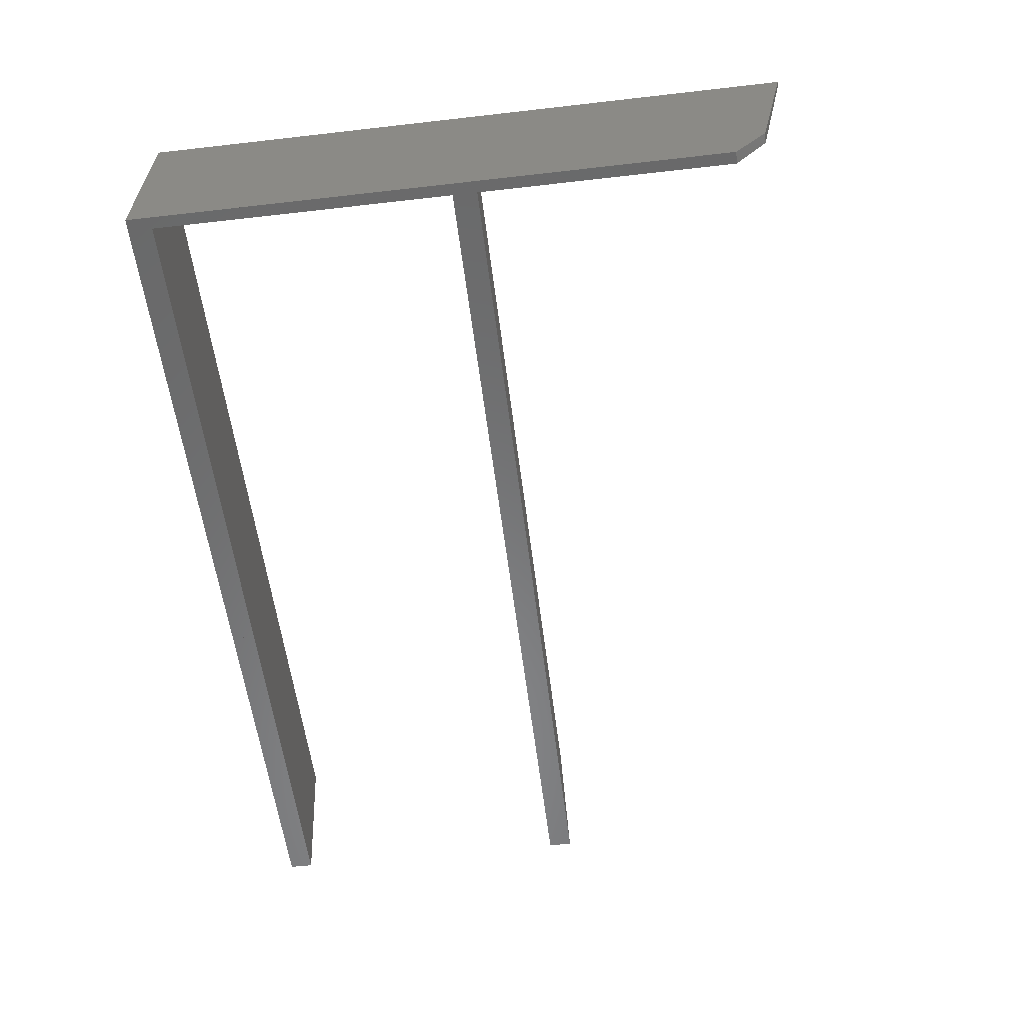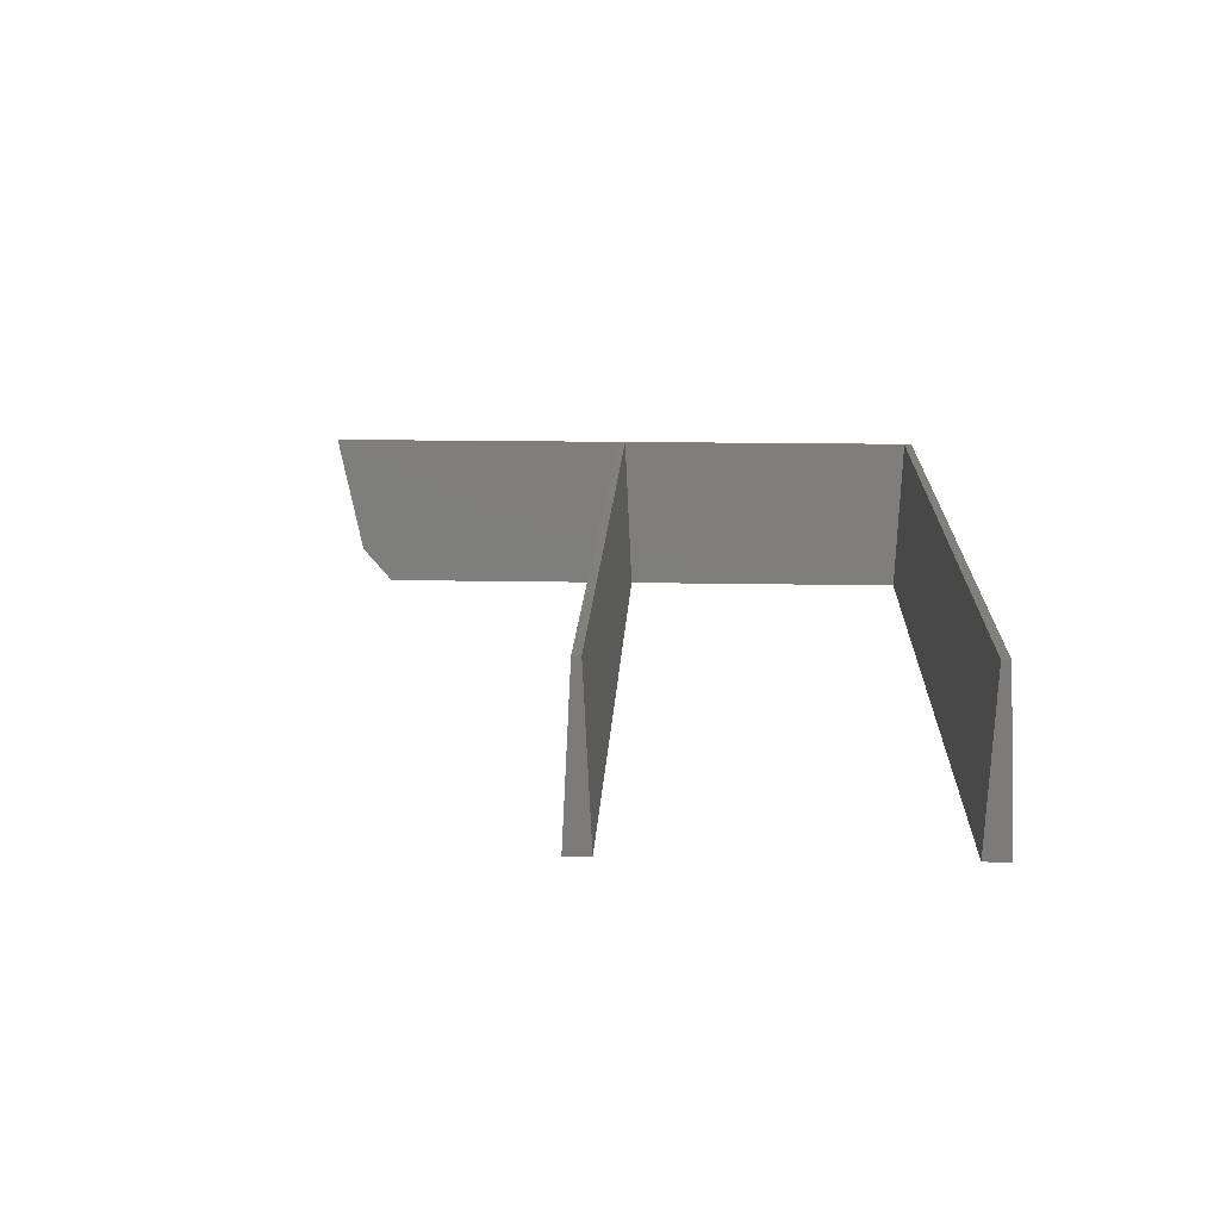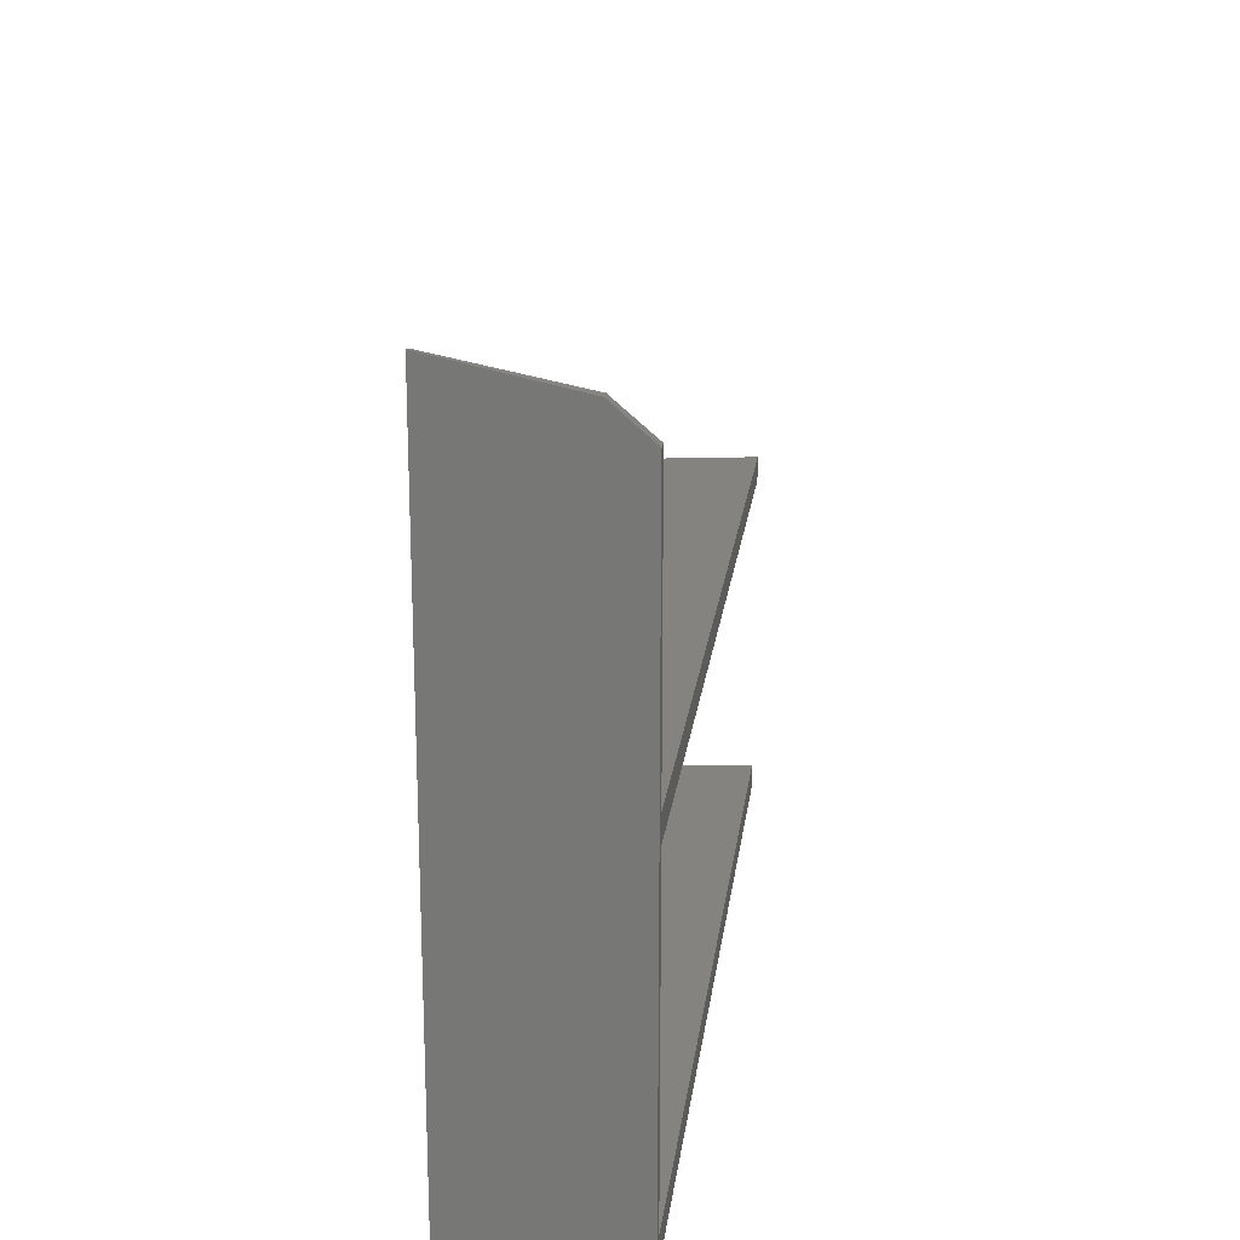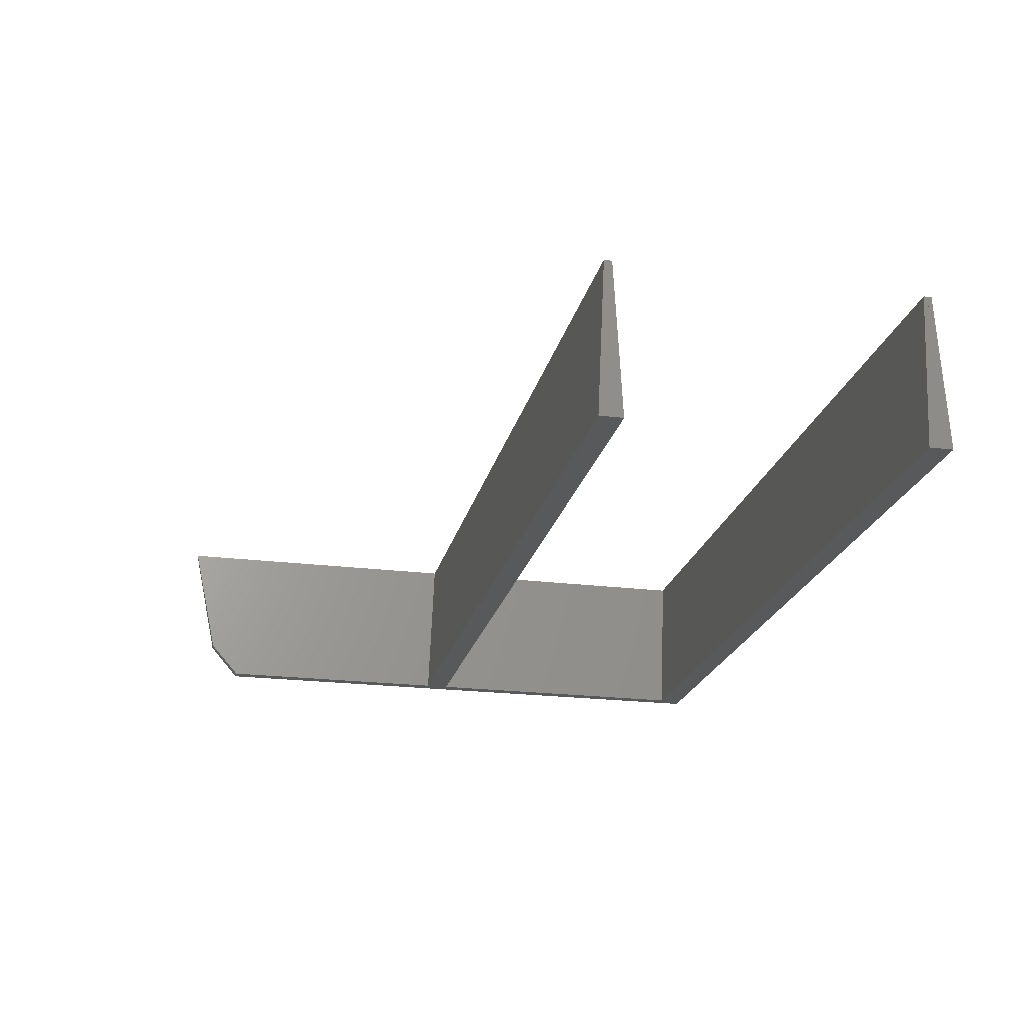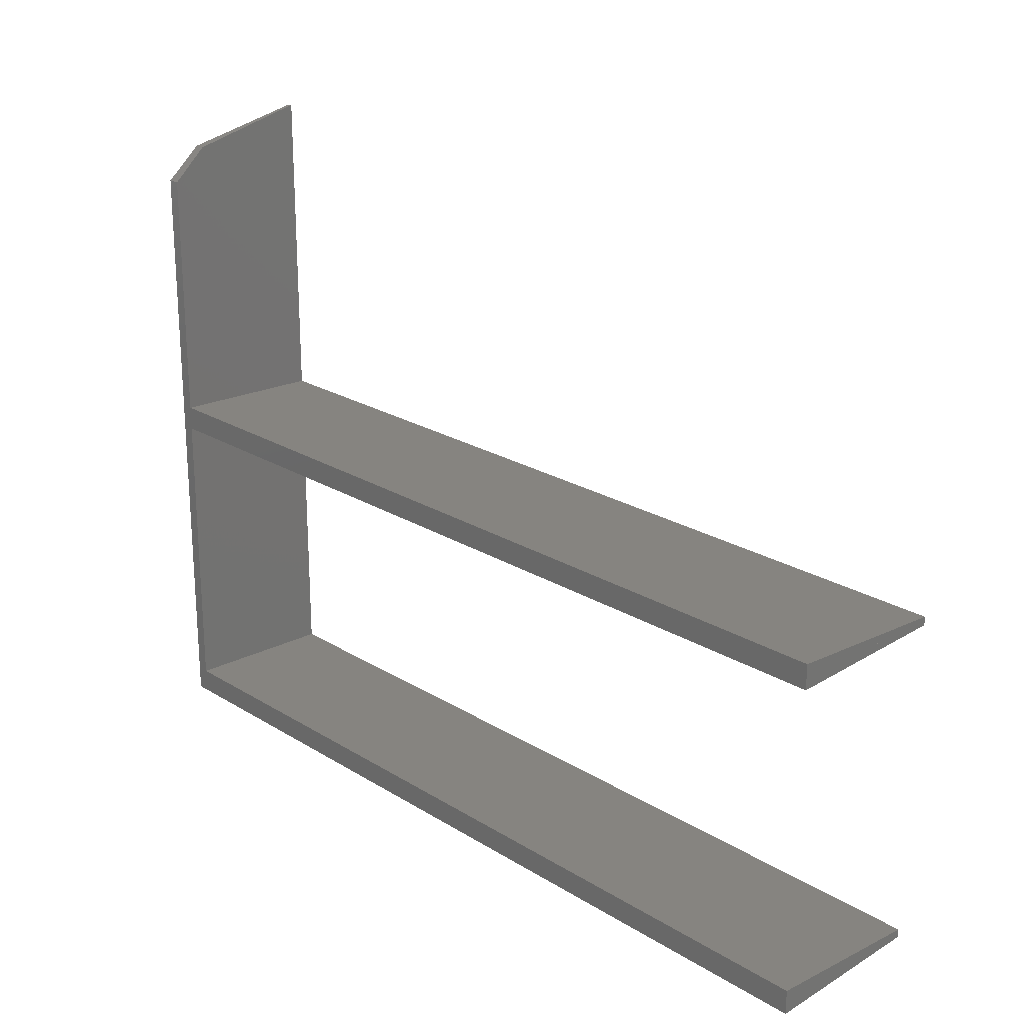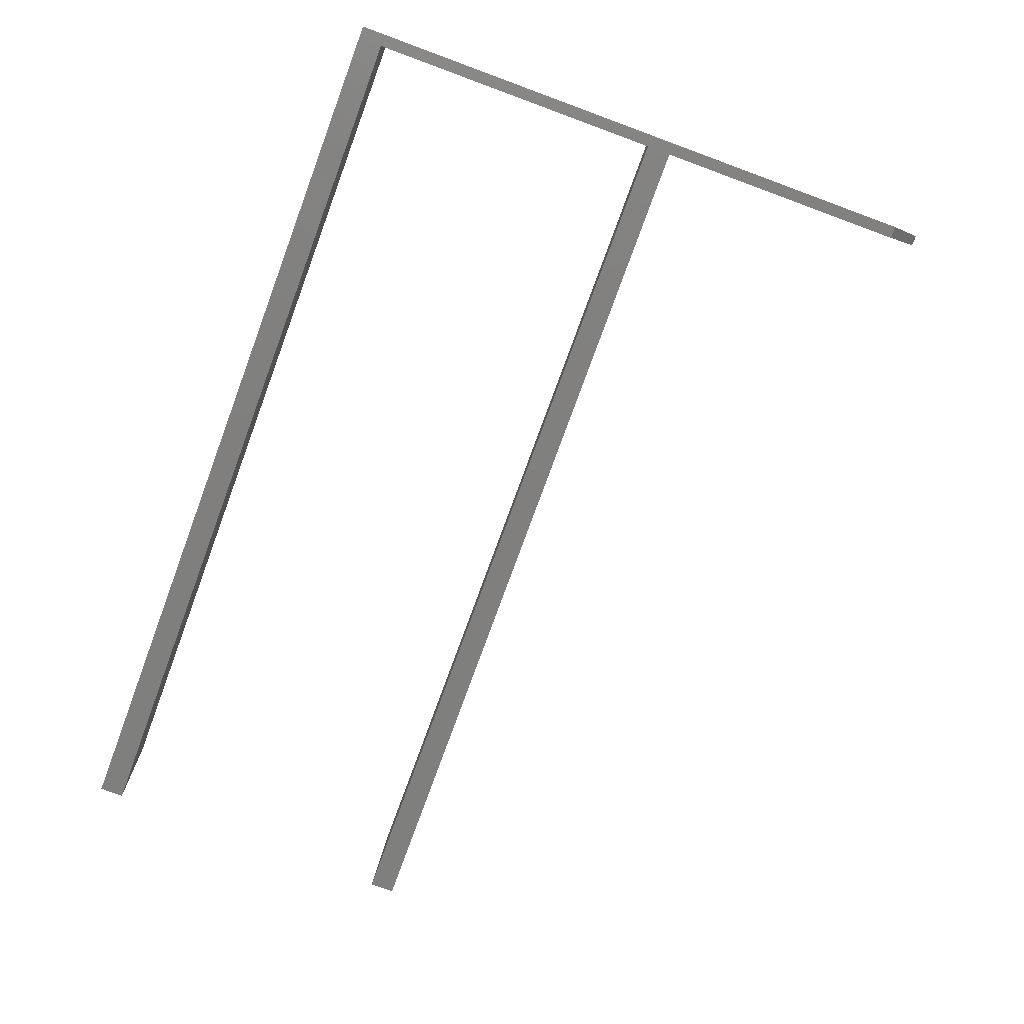
<metadata>
{"format":"stl","ext":"stl","renderer":"f3d","projection":"perspective","resolution":1024,"background":"white","views":[{"elev":-55.8,"azim":96.9,"up":"+Z"},{"elev":14.7,"azim":-87.5,"up":"+Z"},{"elev":19.2,"azim":97.0,"up":"+Y"},{"elev":-21.8,"azim":-102.5,"up":"+Z"},{"elev":22.2,"azim":-133.2,"up":"+Y"},{"elev":-79.4,"azim":69.8,"up":"+Z"}]}
</metadata>
<code>
# stl→obj: 57 verts, 124 faces
v -110 4.441e-15 -20
v -110 1 20
v -110 3 -20
v -110 -4.441e-15 20
v -110 -1.5 10
v -110 -1.791e-14 20
v -110 -9.03e-15 -20
v -110 -1.5 -20
v -110 -1 20
v -1.837e-16 4.441e-15 -20
v 107 3 -20
v 110 4.441e-15 -20
v -1.837e-16 -4.441e-15 20
v 109 -1 20
v 109 -4.441e-15 20
v 109 1 20
v 110 -1.5 0.6727
v 110 -1.837e-16 -0.8273
v 110 -1.5 1.5
v -110 -3 -20
v 107 -3 -20
v 110 -3 -20
v 110 -1.956 0.8773
v 110 -1.905 1.905
v 110 73.45 -11.02
v 109 80 19.57
v 110 80 19.57
v 107.4 73.45 -11.02
v 110 65.59 -20
v 107 65.59 -20
v 107.9 -80 -2.105
v 110 -80 -9.652
v 110 -80 0
v 107.3 -80 -13.83
v 109 80 20
v 110 80 20
v 110 20 -20
v 107 -77 -20
v 110 -80 -20
v 110 -20 20
v 110 -77 -20
v 110 -79 20
v 110 -1.837e-16 1.837e-16
v 109 -79 20
v 107 -80 -20
v 110 -44.6 20
v 110 -80 -8.825
v 110 -80 0.8273
v -109.5 -80 -20
v -109.5 -79 20
v -109.5 -77 -20
v -109.5 -80 20
v 110 -80 20
v 110 -81 20
v -109.5 -81 20
v -109.5 -83 -20
v 110 -83 -20
f 1 2 3
f 2 1 4
f 5 6 7
f 5 7 8
f 6 5 9
f 10 11 12
f 3 10 1
f 10 3 11
f 1 13 4
f 13 1 10
f 13 14 15
f 9 13 6
f 13 9 14
f 11 2 16
f 2 11 3
f 17 18 19
f 20 5 8
f 10 6 13
f 6 10 7
f 5 14 9
f 21 5 20
f 5 21 14
f 21 20 22
f 22 23 24
f 25 26 27
f 26 25 28
f 29 28 25
f 28 29 30
f 31 32 33
f 32 31 34
f 27 35 36
f 35 27 26
f 11 37 12
f 30 37 11
f 37 30 29
f 38 22 39
f 22 38 21
f 32 39 33
f 40 22 24
f 40 41 22
f 41 40 42
f 22 41 39
f 19 18 43
f 16 26 28
f 16 28 30
f 16 30 11
f 26 16 35
f 38 14 21
f 14 38 44
f 14 44 15
f 34 31 45
f 43 18 17
f 22 46 23
f 41 46 22
f 46 41 42
f 41 22 39
f 39 47 48
f 49 50 51
f 50 49 52
f 31 53 52
f 53 31 48
f 48 31 33
f 49 31 52
f 31 49 45
f 45 49 39
f 48 33 39
f 52 54 53
f 54 52 55
f 49 38 39
f 38 49 51
f 38 50 44
f 50 38 51
f 49 55 52
f 55 49 56
f 34 53 47
f 34 47 32
f 53 34 52
f 49 34 45
f 34 49 52
f 32 47 39
f 39 49 45
f 56 54 55
f 54 56 57
f 16 13 15
f 2 13 16
f 13 2 4
f 16 40 36
f 15 40 16
f 16 36 35
f 44 40 15
f 40 44 42
f 42 44 53
f 52 44 50
f 44 52 53
f 43 27 36
f 27 37 25
f 25 37 29
f 27 43 37
f 36 19 43
f 23 19 24
f 36 24 19
f 24 36 40
f 17 37 43
f 19 23 17
f 23 37 17
f 47 23 46
f 48 46 42
f 48 42 53
f 47 46 48
f 23 47 57
f 23 57 37
f 48 57 47
f 54 48 53
f 57 48 54
f 48 47 53
f 56 39 57
f 39 56 49
f 22 10 12
f 20 10 22
f 8 10 20
f 10 8 7
f 37 57 39
f 12 37 39
f 22 12 39

</code>
